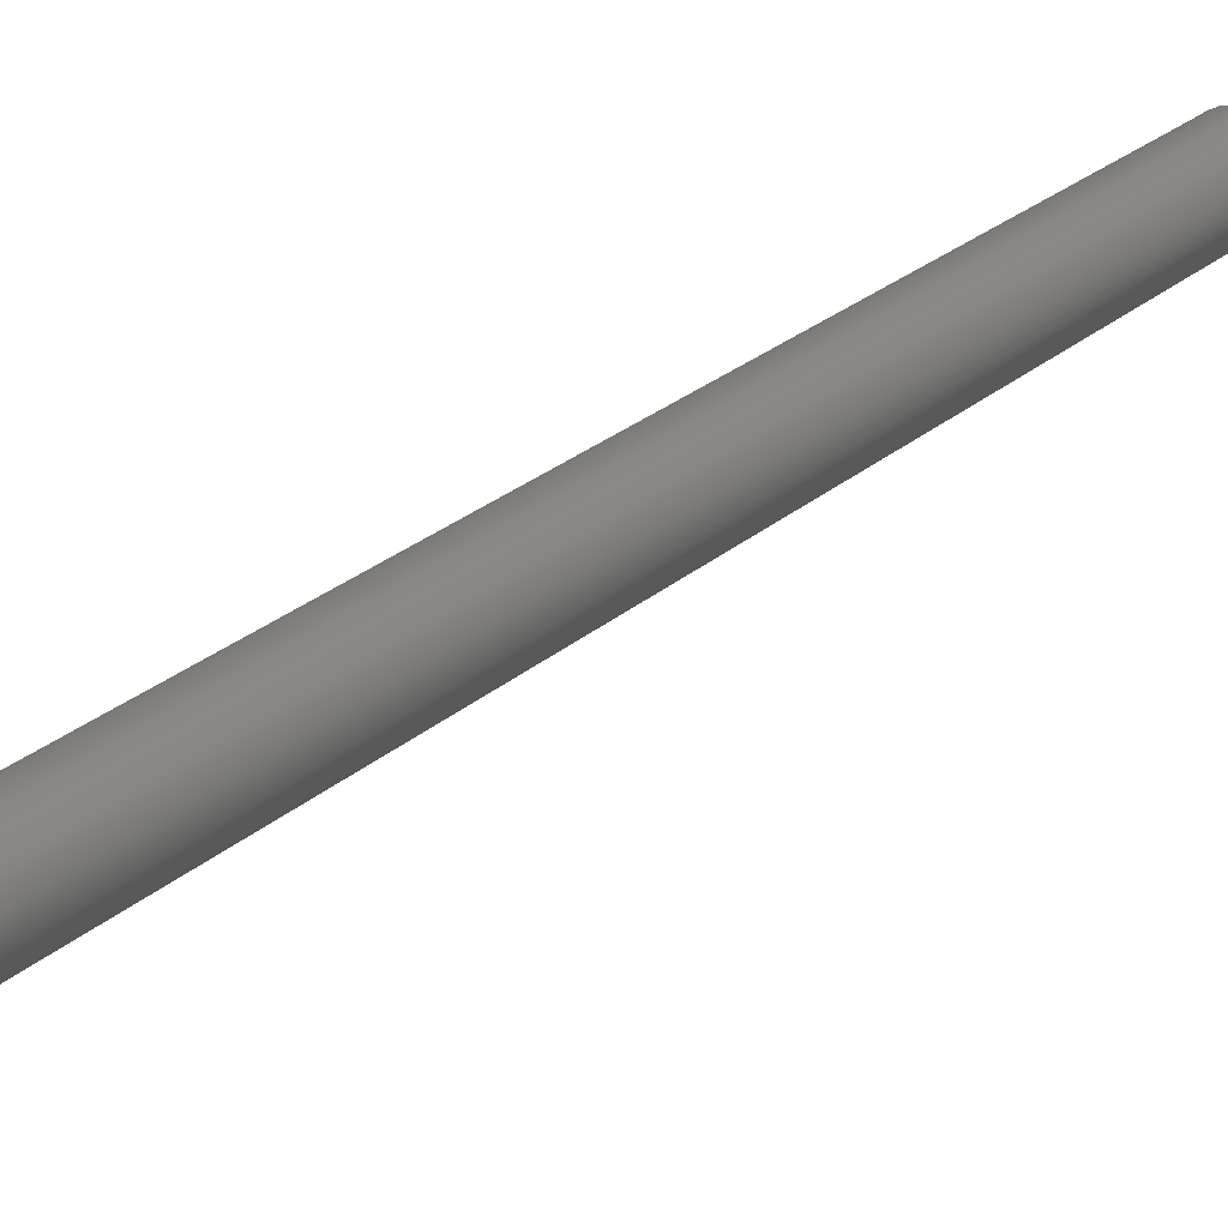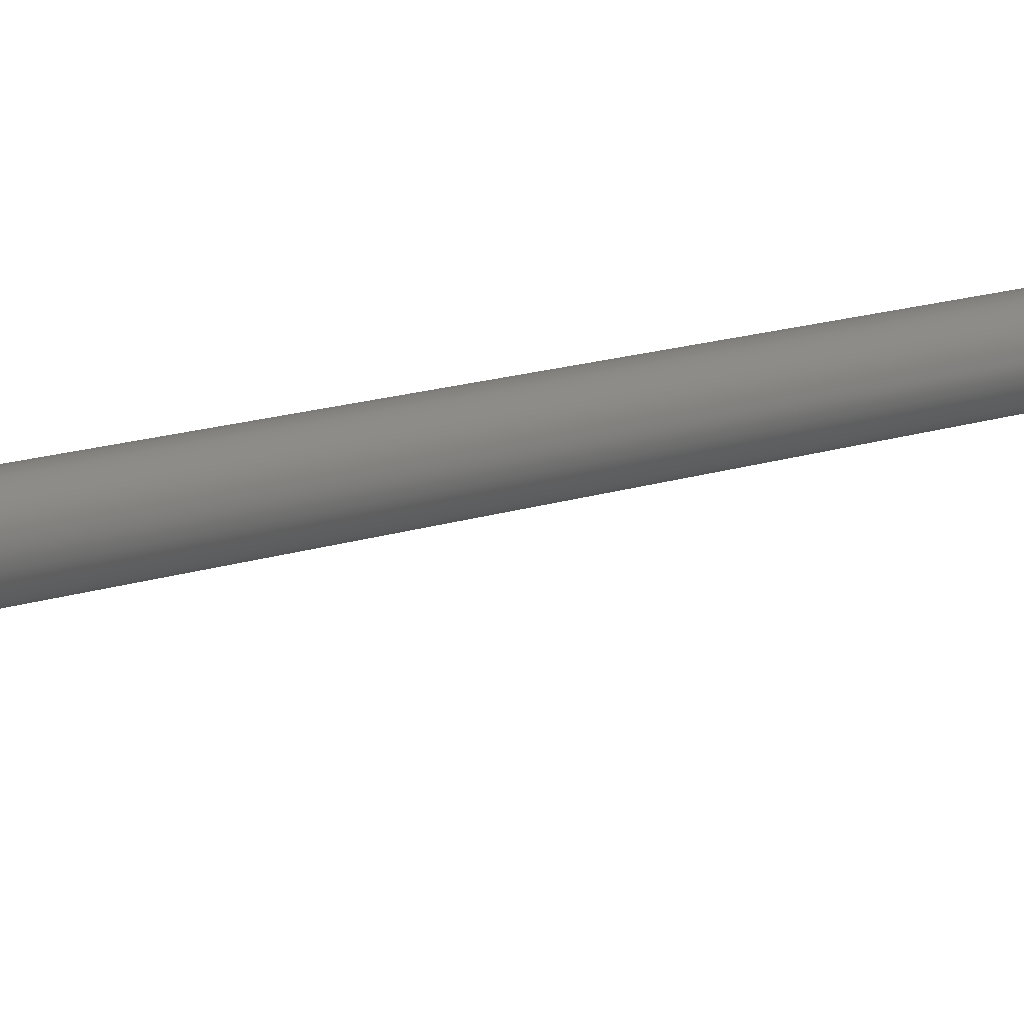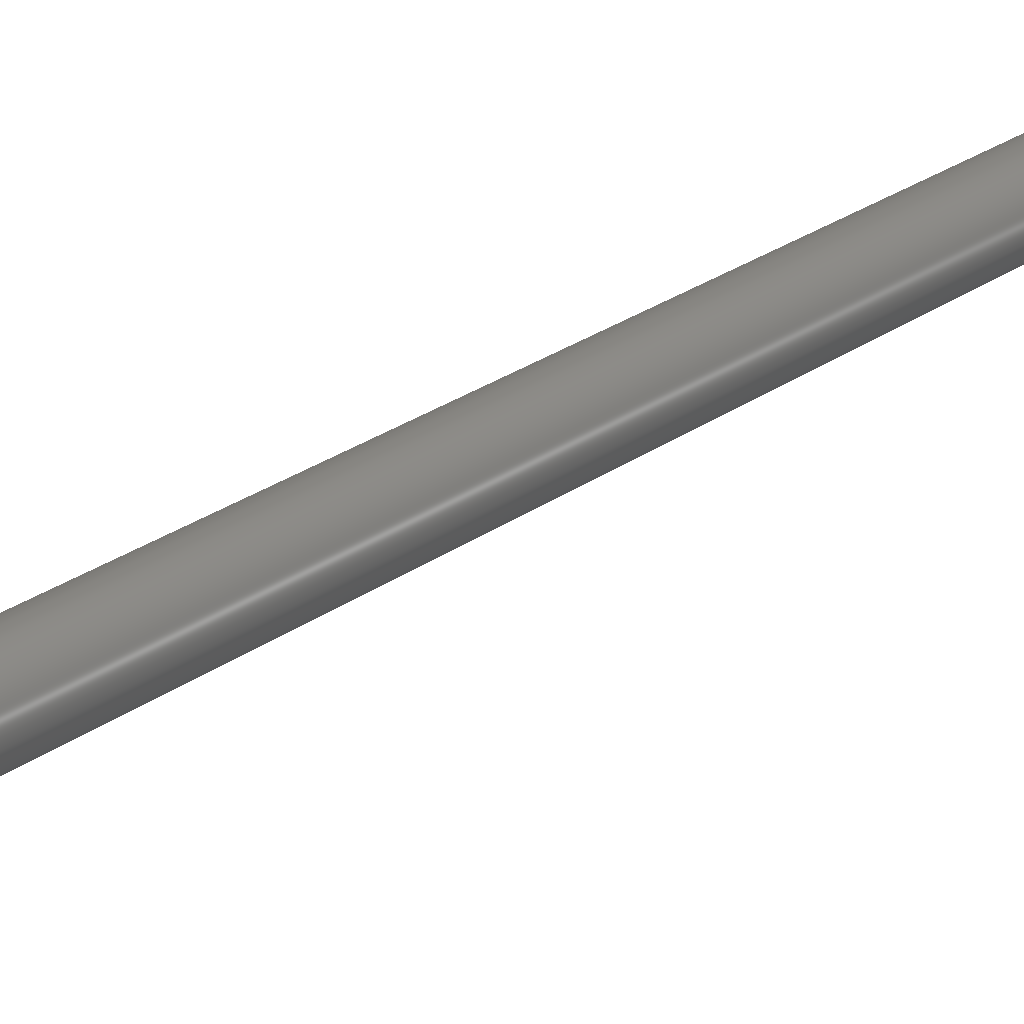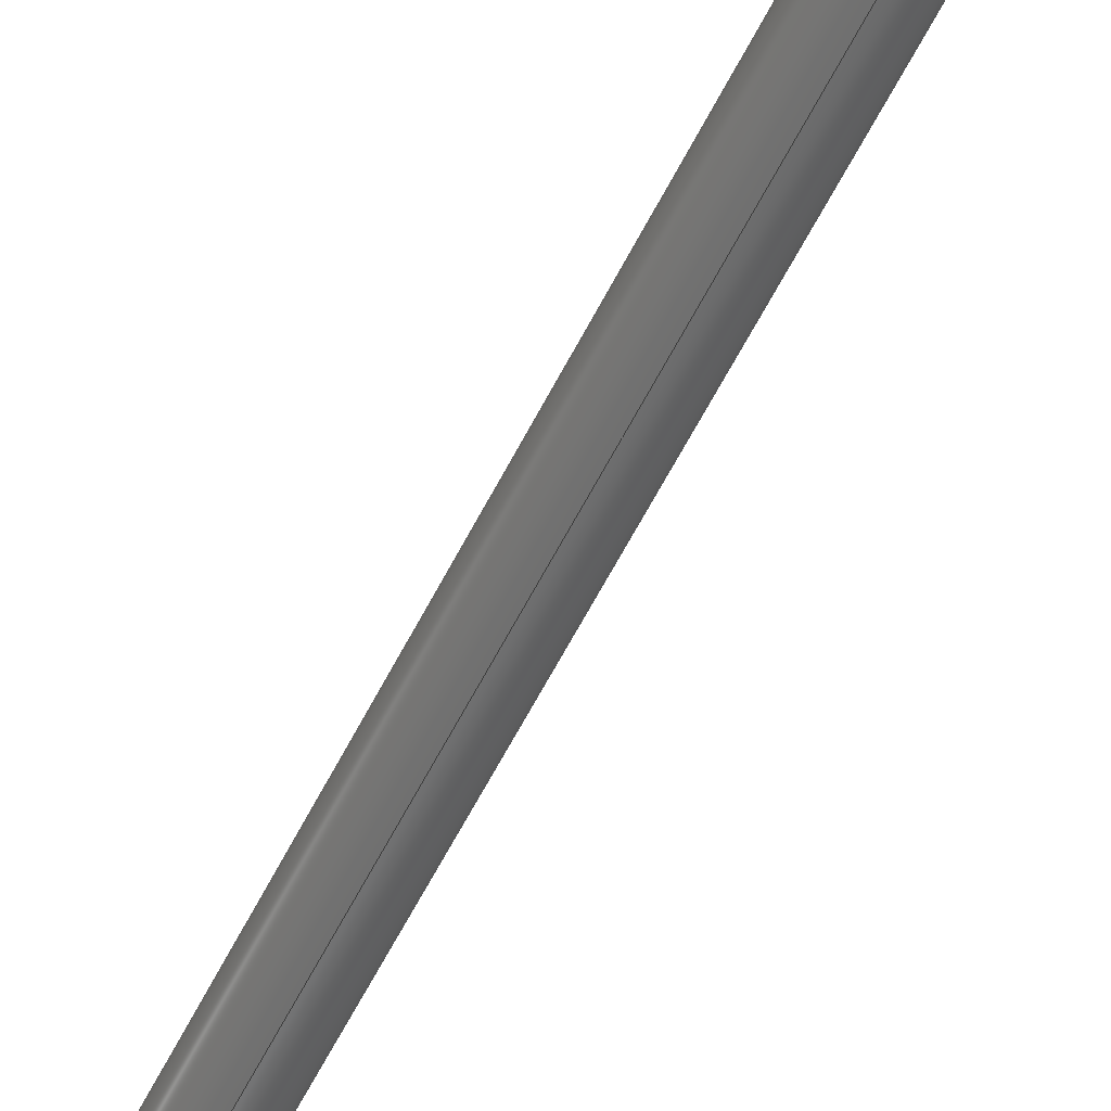
<metadata>
{"format":"step","ext":"step","renderer":"f3d","projection":"perspective","resolution":1024,"background":"white","views":[{"elev":6.4,"azim":-156.6,"up":"+Z"},{"elev":21.9,"azim":45.6,"up":"+Z"},{"elev":27.4,"azim":32.6,"up":"+Z"},{"elev":-68.0,"azim":153.2,"up":"+Z"}]}
</metadata>
<code>
ISO-10303-21;
DATA;
#1=PROPERTY_DEFINITION_REPRESENTATION(#5,#3);
#2=PROPERTY_DEFINITION_REPRESENTATION(#6,#4);
#3=REPRESENTATION('',(#7),#274);
#4=REPRESENTATION('',(#8),#274);
#5=PROPERTY_DEFINITION('pmi validation property','',#279);
#6=PROPERTY_DEFINITION('pmi validation property','',#279);
#7=VALUE_REPRESENTATION_ITEM('number of annotations',COUNT_MEASURE(0));
#8=VALUE_REPRESENTATION_ITEM('number of views',COUNT_MEASURE(0));
#9=SHAPE_REPRESENTATION_RELATIONSHIP('','',#156,#10);
#10=ADVANCED_BREP_SHAPE_REPRESENTATION('',(#154),#274);
#11=CONICAL_SURFACE('',#172,0.01588,0.7854);
#12=CONICAL_SURFACE('',#174,0.01548,0.7854);
#13=TOROIDAL_SURFACE('',#164,0.01588,0.0007938);
#14=TOROIDAL_SURFACE('',#168,0.01588,0.0007938);
#15=PLANE('',#161);
#16=PLANE('',#175);
#17=PLANE('',#176);
#18=PLANE('',#180);
#19=ORIENTED_EDGE('',*,*,#43,.T.);
#20=ORIENTED_EDGE('',*,*,#44,.F.);
#21=ORIENTED_EDGE('',*,*,#45,.T.);
#22=ORIENTED_EDGE('',*,*,#46,.T.);
#23=ORIENTED_EDGE('',*,*,#44,.T.);
#24=ORIENTED_EDGE('',*,*,#47,.T.);
#25=ORIENTED_EDGE('',*,*,#47,.F.);
#26=ORIENTED_EDGE('',*,*,#48,.F.);
#27=ORIENTED_EDGE('',*,*,#48,.T.);
#28=ORIENTED_EDGE('',*,*,#49,.T.);
#29=ORIENTED_EDGE('',*,*,#50,.T.);
#30=ORIENTED_EDGE('',*,*,#49,.F.);
#31=ORIENTED_EDGE('',*,*,#51,.F.);
#32=ORIENTED_EDGE('',*,*,#50,.F.);
#33=ORIENTED_EDGE('',*,*,#43,.F.);
#34=ORIENTED_EDGE('',*,*,#46,.F.);
#35=ORIENTED_EDGE('',*,*,#51,.T.);
#36=ORIENTED_EDGE('',*,*,#52,.F.);
#37=ORIENTED_EDGE('',*,*,#52,.T.);
#38=ORIENTED_EDGE('',*,*,#53,.T.);
#39=ORIENTED_EDGE('',*,*,#53,.F.);
#40=ORIENTED_EDGE('',*,*,#54,.T.);
#41=ORIENTED_EDGE('',*,*,#54,.F.);
#42=ORIENTED_EDGE('',*,*,#45,.F.);
#43=EDGE_CURVE('',#55,#55,#67,.F.);
#44=EDGE_CURVE('',#56,#56,#68,.T.);
#45=EDGE_CURVE('',#57,#57,#69,.F.);
#46=EDGE_CURVE('',#58,#58,#70,.T.);
#47=EDGE_CURVE('',#59,#59,#71,.T.);
#48=EDGE_CURVE('',#60,#60,#72,.T.);
#49=EDGE_CURVE('',#61,#61,#73,.T.);
#50=EDGE_CURVE('',#62,#62,#74,.T.);
#51=EDGE_CURVE('',#63,#63,#75,.F.);
#52=EDGE_CURVE('',#64,#64,#76,.T.);
#53=EDGE_CURVE('',#65,#65,#77,.T.);
#54=EDGE_CURVE('',#66,#66,#78,.F.);
#55=VERTEX_POINT('',#238);
#56=VERTEX_POINT('',#240);
#57=VERTEX_POINT('',#243);
#58=VERTEX_POINT('',#245);
#59=VERTEX_POINT('',#248);
#60=VERTEX_POINT('',#251);
#61=VERTEX_POINT('',#254);
#62=VERTEX_POINT('',#257);
#63=VERTEX_POINT('',#260);
#64=VERTEX_POINT('',#265);
#65=VERTEX_POINT('',#268);
#66=VERTEX_POINT('',#271);
#67=CIRCLE('',#159,0.01588);
#68=CIRCLE('',#160,0.01588);
#69=CIRCLE('',#162,0.005556);
#70=CIRCLE('',#163,0.01548);
#71=CIRCLE('',#165,0.01588);
#72=CIRCLE('',#167,0.01588);
#73=CIRCLE('',#169,0.01588);
#74=CIRCLE('',#171,0.01588);
#75=CIRCLE('',#173,0.01548);
#76=CIRCLE('',#177,0.003175);
#77=CIRCLE('',#179,0.003175);
#78=CIRCLE('',#181,0.005556);
#79=EDGE_LOOP('',(#19));
#80=EDGE_LOOP('',(#20));
#81=EDGE_LOOP('',(#21));
#82=EDGE_LOOP('',(#22));
#83=EDGE_LOOP('',(#23));
#84=EDGE_LOOP('',(#24));
#85=EDGE_LOOP('',(#25));
#86=EDGE_LOOP('',(#26));
#87=EDGE_LOOP('',(#27));
#88=EDGE_LOOP('',(#28));
#89=EDGE_LOOP('',(#29));
#90=EDGE_LOOP('',(#30));
#91=EDGE_LOOP('',(#31));
#92=EDGE_LOOP('',(#32));
#93=EDGE_LOOP('',(#33));
#94=EDGE_LOOP('',(#34));
#95=EDGE_LOOP('',(#35));
#96=EDGE_LOOP('',(#36));
#97=EDGE_LOOP('',(#37));
#98=EDGE_LOOP('',(#38));
#99=EDGE_LOOP('',(#39));
#100=EDGE_LOOP('',(#40));
#101=EDGE_LOOP('',(#41));
#102=EDGE_LOOP('',(#42));
#103=FACE_BOUND('',#79,.T.);
#104=FACE_BOUND('',#80,.T.);
#105=FACE_BOUND('',#81,.T.);
#106=FACE_BOUND('',#82,.T.);
#107=FACE_BOUND('',#83,.T.);
#108=FACE_BOUND('',#84,.T.);
#109=FACE_BOUND('',#85,.T.);
#110=FACE_BOUND('',#86,.T.);
#111=FACE_BOUND('',#87,.T.);
#112=FACE_BOUND('',#88,.T.);
#113=FACE_BOUND('',#89,.T.);
#114=FACE_BOUND('',#90,.T.);
#115=FACE_BOUND('',#91,.T.);
#116=FACE_BOUND('',#92,.T.);
#117=FACE_BOUND('',#93,.T.);
#118=FACE_BOUND('',#94,.T.);
#119=FACE_BOUND('',#95,.T.);
#120=FACE_BOUND('',#96,.T.);
#121=FACE_BOUND('',#97,.T.);
#122=FACE_BOUND('',#98,.T.);
#123=FACE_BOUND('',#99,.T.);
#124=FACE_BOUND('',#100,.T.);
#125=FACE_BOUND('',#101,.T.);
#126=FACE_BOUND('',#102,.T.);
#127=CYLINDRICAL_SURFACE('',#158,0.01588);
#128=CYLINDRICAL_SURFACE('',#166,0.01588);
#129=CYLINDRICAL_SURFACE('',#170,0.01588);
#130=CYLINDRICAL_SURFACE('',#178,0.003175);
#131=CYLINDRICAL_SURFACE('',#182,0.005556);
#132=ADVANCED_FACE('',(#103,#104),#127,.T.);
#133=ADVANCED_FACE('',(#105,#106),#15,.T.);
#134=ADVANCED_FACE('',(#107,#108),#13,.F.);
#135=ADVANCED_FACE('',(#109,#110),#128,.T.);
#136=ADVANCED_FACE('',(#111,#112),#14,.F.);
#137=ADVANCED_FACE('',(#113,#114),#129,.T.);
#138=ADVANCED_FACE('',(#115,#116),#11,.T.);
#139=ADVANCED_FACE('',(#117,#118),#12,.T.);
#140=ADVANCED_FACE('',(#119),#16,.F.);
#141=ADVANCED_FACE('',(#120),#17,.F.);
#142=ADVANCED_FACE('',(#121,#122),#130,.T.);
#143=ADVANCED_FACE('',(#123,#124),#18,.F.);
#144=ADVANCED_FACE('',(#125,#126),#131,.T.);
#145=CLOSED_SHELL('',(#132,#133,#134,#135,#136,#137,#138,#139,#140,#141,
#142,#143,#144));
#146=STYLED_ITEM('',(#147),#154);
#147=PRESENTATION_STYLE_ASSIGNMENT((#148));
#148=SURFACE_STYLE_USAGE(.BOTH.,#149);
#149=SURFACE_SIDE_STYLE('',(#150));
#150=SURFACE_STYLE_FILL_AREA(#151);
#151=FILL_AREA_STYLE('',(#152));
#152=FILL_AREA_STYLE_COLOUR('',#153);
#153=COLOUR_RGB('',0.7137,0.7608,0.8);
#154=MANIFOLD_SOLID_BREP('Part 52',#145);
#155=SHAPE_DEFINITION_REPRESENTATION(#279,#156);
#156=SHAPE_REPRESENTATION('Part 52',(#157),#274);
#157=AXIS2_PLACEMENT_3D('',#235,#183,#184);
#158=AXIS2_PLACEMENT_3D('',#236,#185,#186);
#159=AXIS2_PLACEMENT_3D('',#237,#187,#188);
#160=AXIS2_PLACEMENT_3D('',#239,#189,#190);
#161=AXIS2_PLACEMENT_3D('',#241,#191,#192);
#162=AXIS2_PLACEMENT_3D('',#242,#193,#194);
#163=AXIS2_PLACEMENT_3D('',#244,#195,#196);
#164=AXIS2_PLACEMENT_3D('',#246,#197,#198);
#165=AXIS2_PLACEMENT_3D('',#247,#199,#200);
#166=AXIS2_PLACEMENT_3D('',#249,#201,#202);
#167=AXIS2_PLACEMENT_3D('',#250,#203,#204);
#168=AXIS2_PLACEMENT_3D('',#252,#205,#206);
#169=AXIS2_PLACEMENT_3D('',#253,#207,#208);
#170=AXIS2_PLACEMENT_3D('',#255,#209,#210);
#171=AXIS2_PLACEMENT_3D('',#256,#211,#212);
#172=AXIS2_PLACEMENT_3D('',#258,#213,#214);
#173=AXIS2_PLACEMENT_3D('',#259,#215,#216);
#174=AXIS2_PLACEMENT_3D('',#261,#217,#218);
#175=AXIS2_PLACEMENT_3D('',#262,#219,#220);
#176=AXIS2_PLACEMENT_3D('',#263,#221,#222);
#177=AXIS2_PLACEMENT_3D('',#264,#223,#224);
#178=AXIS2_PLACEMENT_3D('',#266,#225,#226);
#179=AXIS2_PLACEMENT_3D('',#267,#227,#228);
#180=AXIS2_PLACEMENT_3D('',#269,#229,#230);
#181=AXIS2_PLACEMENT_3D('',#270,#231,#232);
#182=AXIS2_PLACEMENT_3D('',#272,#233,#234);
#183=DIRECTION('',(0,0,1));
#184=DIRECTION('',(1,0,0));
#185=DIRECTION('',(0,0.9911,-0.1332));
#186=DIRECTION('',(0,0.1332,0.9911));
#187=DIRECTION('',(0,-0.9911,0.1332));
#188=DIRECTION('',(0,-0.1332,-0.9911));
#189=DIRECTION('',(0,0.9911,-0.1332));
#190=DIRECTION('',(0,0.1332,0.9911));
#191=DIRECTION('',(0,-0.9911,0.1332));
#192=DIRECTION('',(1,0,0));
#193=DIRECTION('',(0,-0.9911,0.1332));
#194=DIRECTION('',(0,-0.1332,-0.9911));
#195=DIRECTION('',(0,-0.9911,0.1332));
#196=DIRECTION('',(0,-0.1332,-0.9911));
#197=DIRECTION('',(0,0.9911,-0.1332));
#198=DIRECTION('',(0,0.1332,0.9911));
#199=DIRECTION('',(0,-0.9911,0.1332));
#200=DIRECTION('',(0,-0.1332,-0.9911));
#201=DIRECTION('',(0,0.9911,-0.1332));
#202=DIRECTION('',(0,0.1332,0.9911));
#203=DIRECTION('',(0,0.9911,-0.1332));
#204=DIRECTION('',(0,0.1332,0.9911));
#205=DIRECTION('',(0,0.9911,-0.1332));
#206=DIRECTION('',(0,0.1332,0.9911));
#207=DIRECTION('',(0,-0.9911,0.1332));
#208=DIRECTION('',(0,-0.1332,-0.9911));
#209=DIRECTION('',(0,0.9911,-0.1332));
#210=DIRECTION('',(0,0.1332,0.9911));
#211=DIRECTION('',(0,-0.9911,0.1332));
#212=DIRECTION('',(0,-0.1332,-0.9911));
#213=DIRECTION('',(0,-0.9911,0.1332));
#214=DIRECTION('',(0,-0.1332,-0.9911));
#215=DIRECTION('',(0,-0.9911,0.1332));
#216=DIRECTION('',(0,-0.1332,-0.9911));
#217=DIRECTION('',(0,0.9911,-0.1332));
#218=DIRECTION('',(0,0.1332,0.9911));
#219=DIRECTION('',(0,-0.9911,0.1332));
#220=DIRECTION('',(1,0,0));
#221=DIRECTION('',(0,0.9911,-0.1332));
#222=DIRECTION('',(-1,0,0));
#223=DIRECTION('',(0,0.9911,-0.1332));
#224=DIRECTION('',(0,0.1332,0.9911));
#225=DIRECTION('',(0,0.9911,-0.1332));
#226=DIRECTION('',(0,0.1332,0.9911));
#227=DIRECTION('',(0,-0.9911,0.1332));
#228=DIRECTION('',(0,-0.1332,-0.9911));
#229=DIRECTION('',(0,0.9911,-0.1332));
#230=DIRECTION('',(-1,0,0));
#231=DIRECTION('',(0,0.9911,-0.1332));
#232=DIRECTION('',(0,0.1332,0.9911));
#233=DIRECTION('',(0,-0.9911,0.1332));
#234=DIRECTION('',(0,-0.1332,-0.9911));
#235=CARTESIAN_POINT('',(0,0,0));
#236=CARTESIAN_POINT('',(0.4572,-0.4858,-0.08643));
#237=CARTESIAN_POINT('',(0.4572,-0.4854,-0.08648));
#238=CARTESIAN_POINT('',(0.4572,-0.4875,-0.1022));
#239=CARTESIAN_POINT('',(0.4572,-0.4835,-0.08675));
#240=CARTESIAN_POINT('',(0.4572,-0.4813,-0.07101));
#241=CARTESIAN_POINT('',(0.4572,-0.4858,-0.08643));
#242=CARTESIAN_POINT('',(0.4572,-0.4858,-0.08643));
#243=CARTESIAN_POINT('',(0.4572,-0.4866,-0.09194));
#244=CARTESIAN_POINT('',(0.4572,-0.4858,-0.08643));
#245=CARTESIAN_POINT('',(0.4572,-0.4879,-0.1018));
#246=CARTESIAN_POINT('',(0.4572,-0.4827,-0.08685));
#247=CARTESIAN_POINT('',(0.4572,-0.4819,-0.08696));
#248=CARTESIAN_POINT('',(0.4572,-0.484,-0.1027));
#249=CARTESIAN_POINT('',(0.4572,-0.4858,-0.08643));
#250=CARTESIAN_POINT('',(0.4572,-0.4772,-0.08759));
#251=CARTESIAN_POINT('',(0.4572,-0.475,-0.07186));
#252=CARTESIAN_POINT('',(0.4572,-0.4764,-0.0877));
#253=CARTESIAN_POINT('',(0.4572,-0.4756,-0.0878));
#254=CARTESIAN_POINT('',(0.4572,-0.4777,-0.1035));
#255=CARTESIAN_POINT('',(0.4572,-0.4858,-0.08643));
#256=CARTESIAN_POINT('',(0.4572,-0.4736,-0.08807));
#257=CARTESIAN_POINT('',(0.4572,-0.4757,-0.1038));
#258=CARTESIAN_POINT('',(0.4572,-0.4736,-0.08807));
#259=CARTESIAN_POINT('',(0.4572,-0.4732,-0.08812));
#260=CARTESIAN_POINT('',(0.4572,-0.4753,-0.1035));
#261=CARTESIAN_POINT('',(0.4572,-0.4858,-0.08643));
#262=CARTESIAN_POINT('',(0.4572,-0.4732,-0.08812));
#263=CARTESIAN_POINT('',(0.4572,-0.771,-0.0481));
#264=CARTESIAN_POINT('',(0.4572,-0.771,-0.0481));
#265=CARTESIAN_POINT('',(0.4572,-0.7706,-0.04495));
#266=CARTESIAN_POINT('',(0.4572,-0.771,-0.04809));
#267=CARTESIAN_POINT('',(0.4572,-0.7521,-0.05063));
#268=CARTESIAN_POINT('',(0.4572,-0.7526,-0.05378));
#269=CARTESIAN_POINT('',(0.4651,-0.7521,-0.05063));
#270=CARTESIAN_POINT('',(0.4572,-0.7521,-0.05063));
#271=CARTESIAN_POINT('',(0.4572,-0.7514,-0.04513));
#272=CARTESIAN_POINT('',(0.4572,-0.6243,-0.06782));
#273=MECHANICAL_DESIGN_GEOMETRIC_PRESENTATION_REPRESENTATION('',(#146),
#274);
#274=(
GEOMETRIC_REPRESENTATION_CONTEXT(3)
GLOBAL_UNCERTAINTY_ASSIGNED_CONTEXT((#275))
GLOBAL_UNIT_ASSIGNED_CONTEXT((#278,#277,#276))
REPRESENTATION_CONTEXT('Part 52','TOP_LEVEL_ASSEMBLY_PART')
);
#275=UNCERTAINTY_MEASURE_WITH_UNIT(LENGTH_MEASURE(5e-06),#278,
'DISTANCE_ACCURACY_VALUE','Maximum Tolerance applied to model');
#276=(
NAMED_UNIT(*)
SI_UNIT($,.STERADIAN.)
SOLID_ANGLE_UNIT()
);
#277=(
NAMED_UNIT(*)
PLANE_ANGLE_UNIT()
SI_UNIT($,.RADIAN.)
);
#278=(
LENGTH_UNIT()
NAMED_UNIT(*)
SI_UNIT($,.METRE.)
);
#279=PRODUCT_DEFINITION_SHAPE('','',#280);
#280=PRODUCT_DEFINITION('','',#282,#281);
#281=PRODUCT_DEFINITION_CONTEXT('',#288,'design');
#282=PRODUCT_DEFINITION_FORMATION_WITH_SPECIFIED_SOURCE('','',#284,
 .NOT_KNOWN.);
#283=PRODUCT_RELATED_PRODUCT_CATEGORY('','',(#284));
#284=PRODUCT('Part 52','Part 52','Part 52',(#286));
#285=PRODUCT_CATEGORY('','');
#286=PRODUCT_CONTEXT('',#288,'mechanical');
#287=APPLICATION_PROTOCOL_DEFINITION('international standard',
'automotive_design',2010,#288);
#288=APPLICATION_CONTEXT(
'core data for automotive mechanical design processes');
ENDSEC;
END-ISO-10303-21;

</code>
